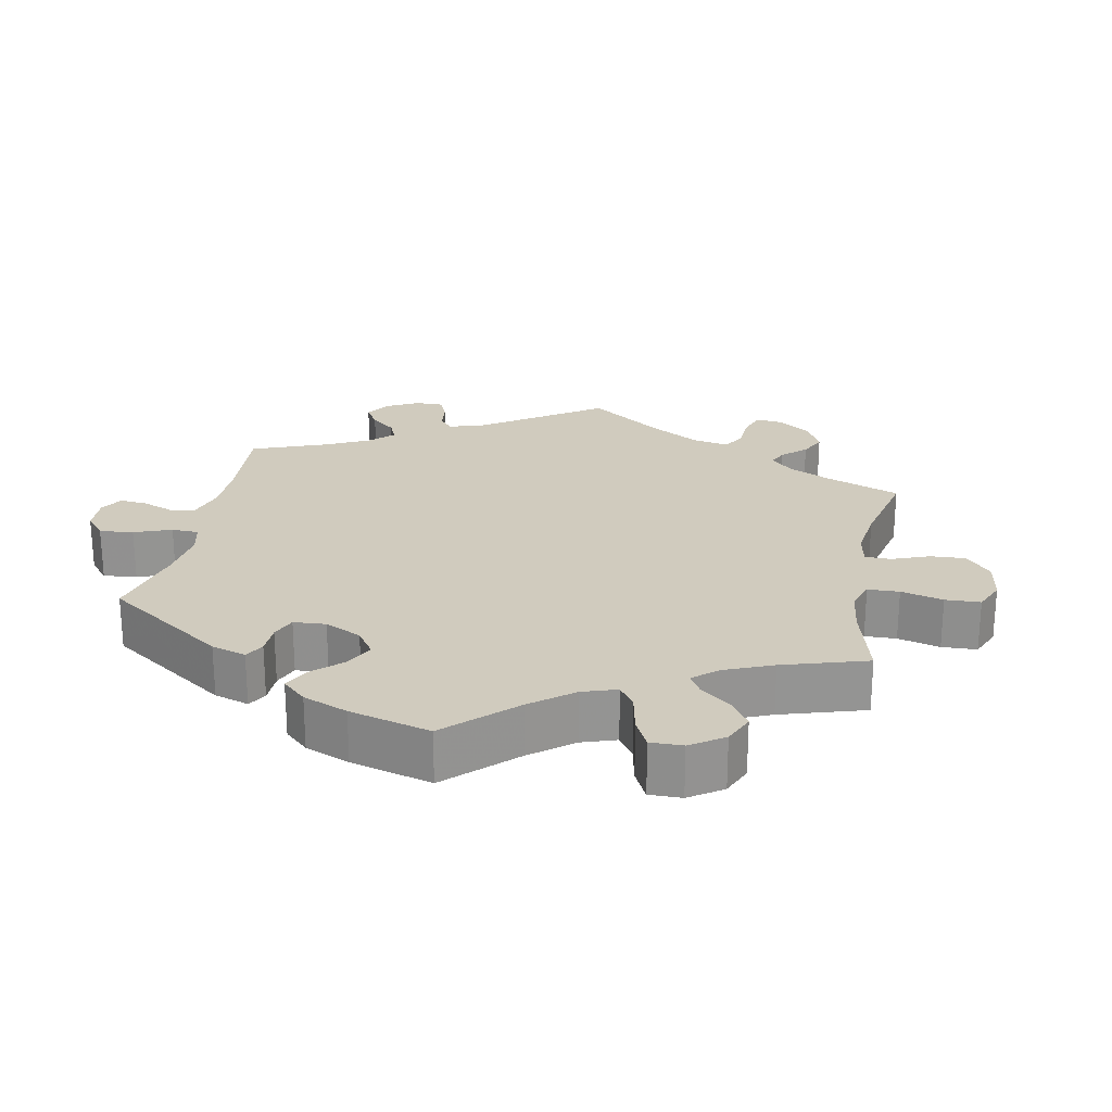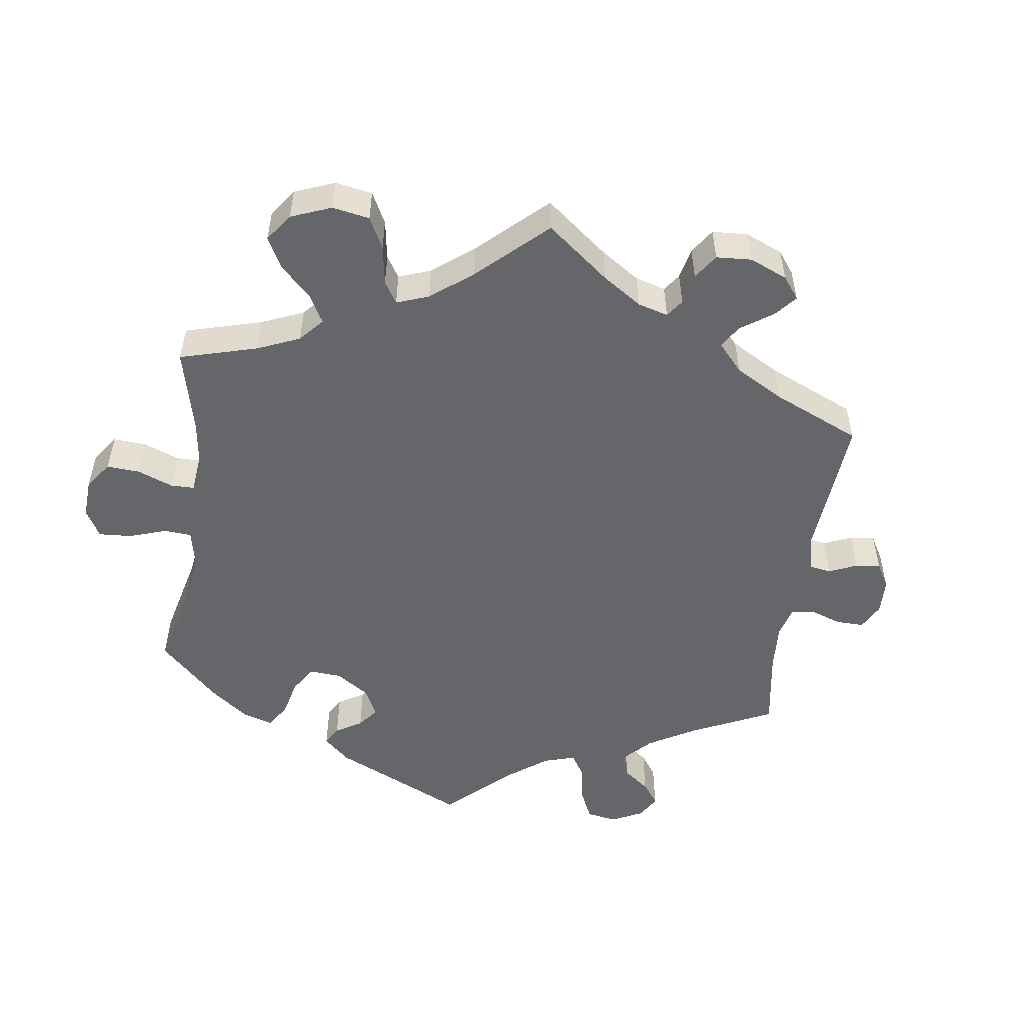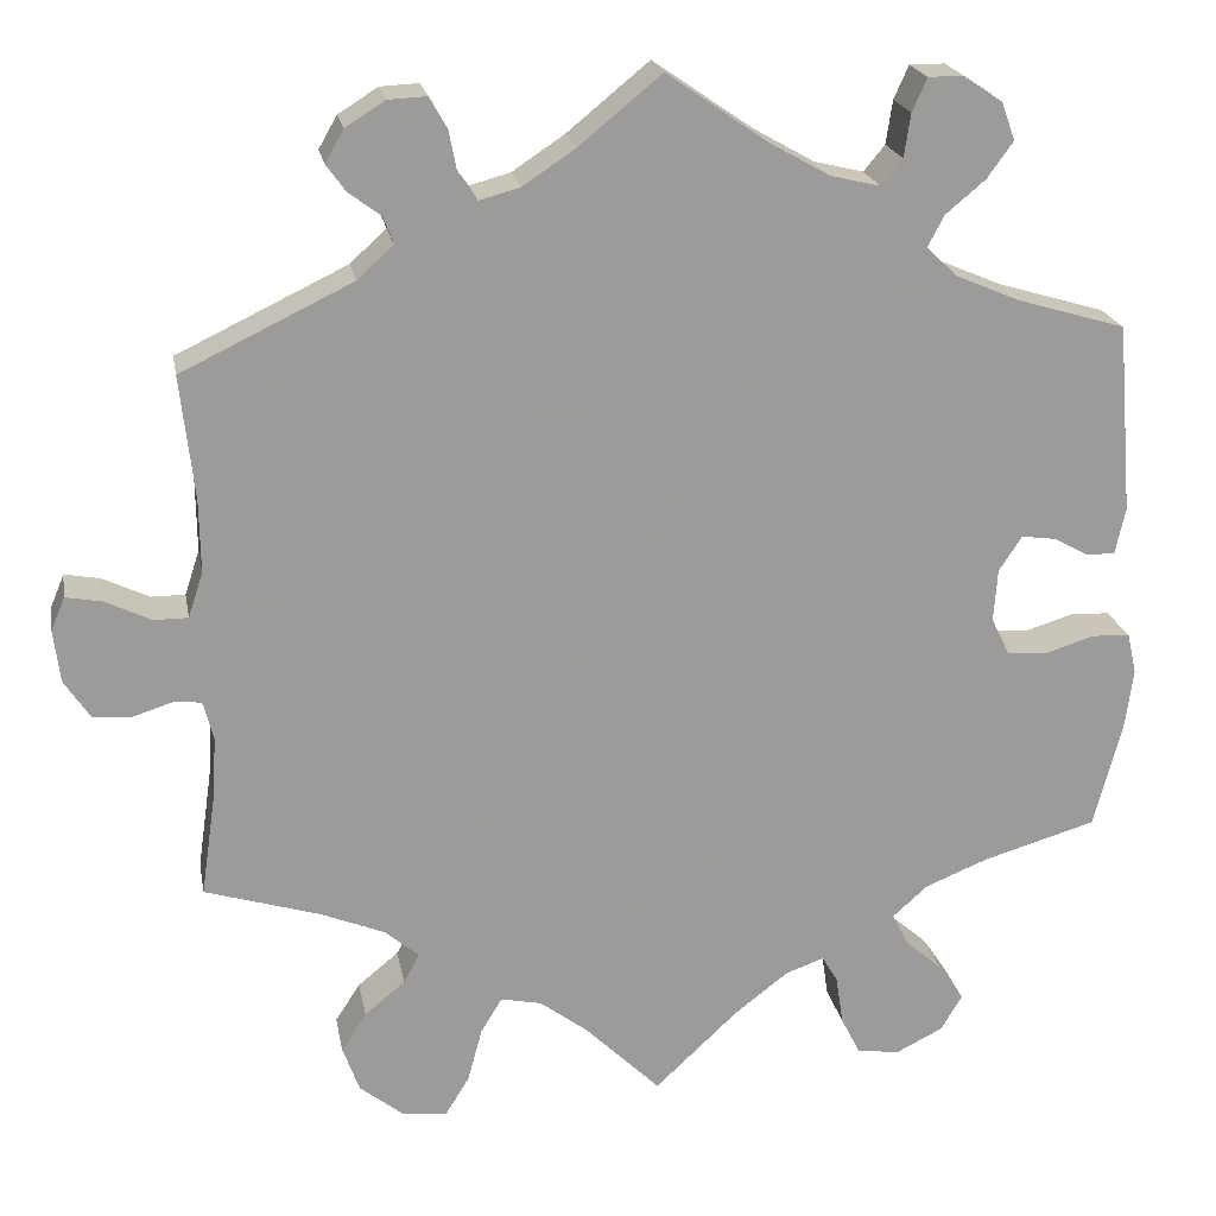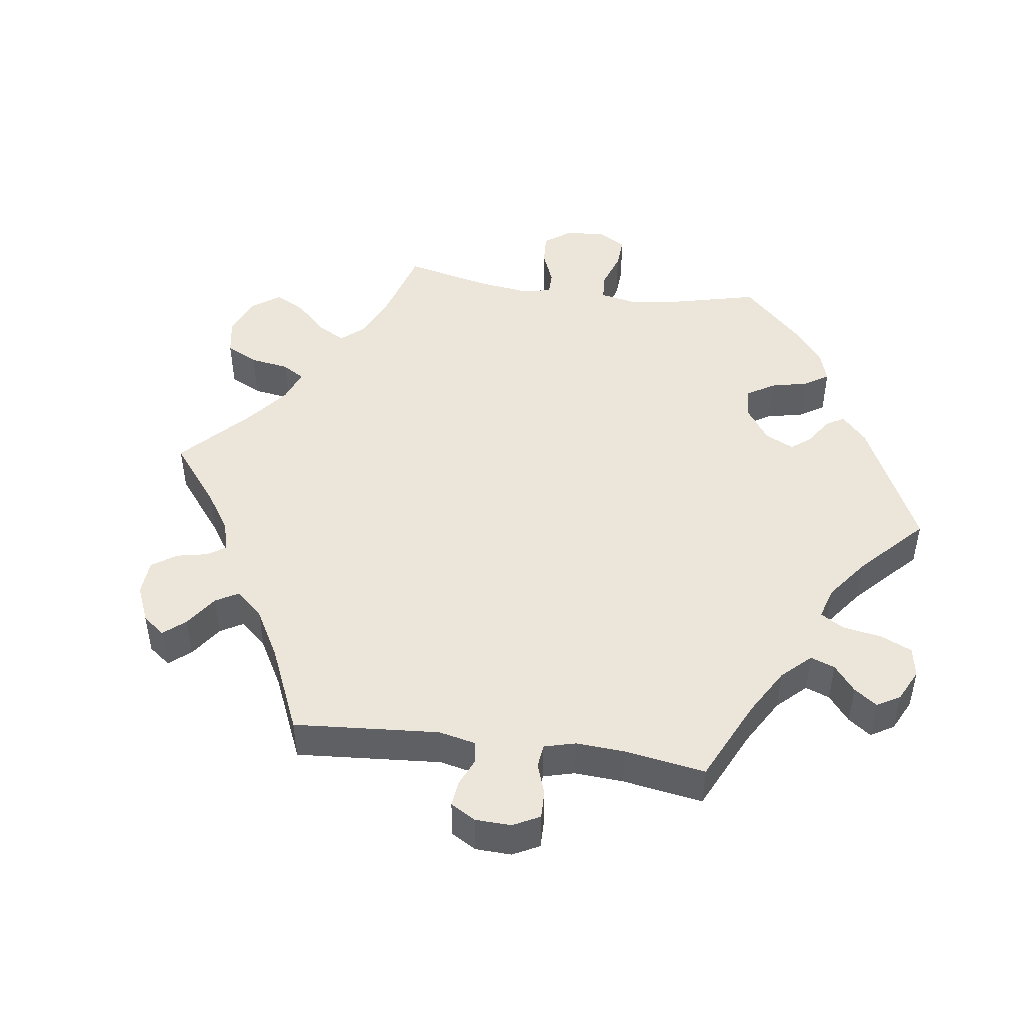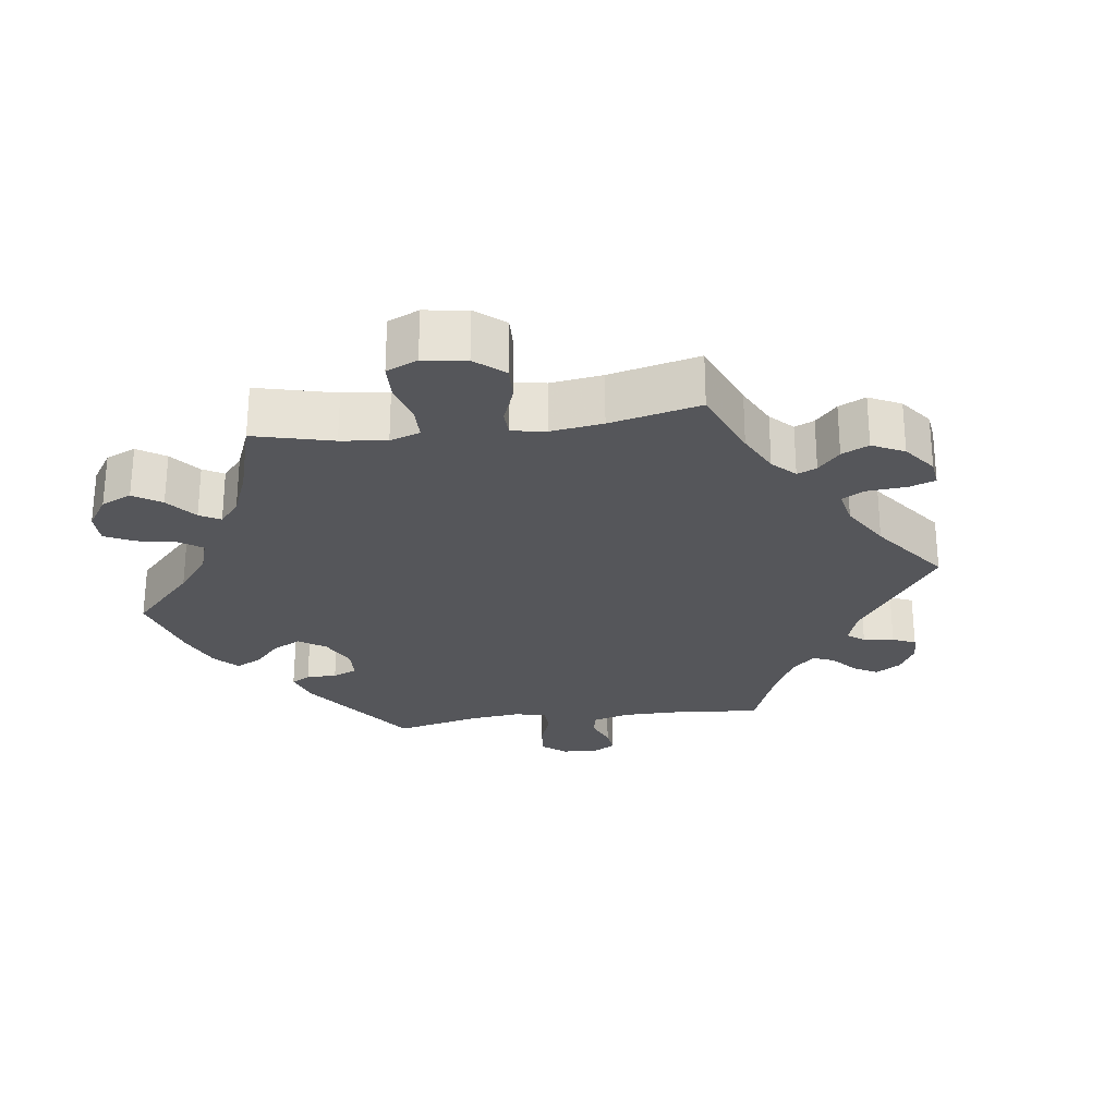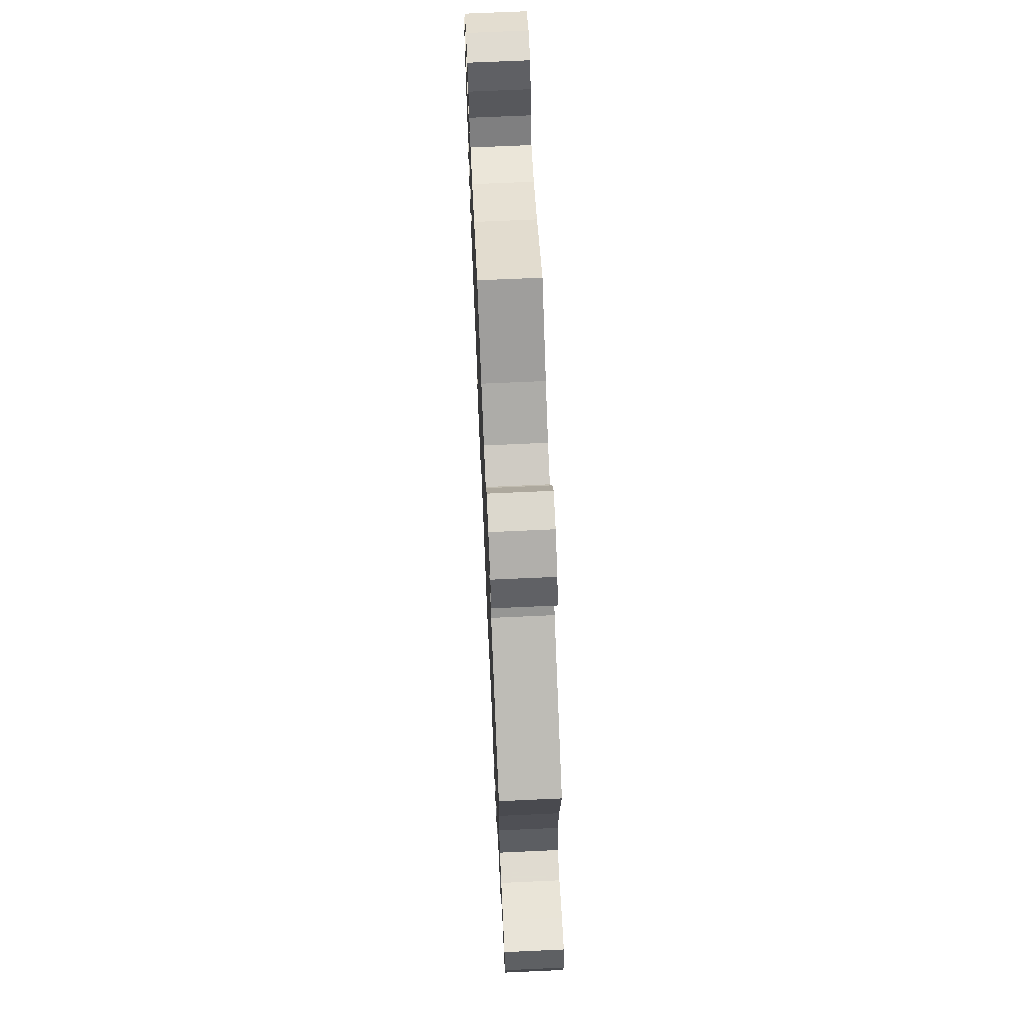
<metadata>
{"format":"obj","ext":"obj","renderer":"f3d","projection":"perspective","resolution":1024,"background":"white","views":[{"elev":23.4,"azim":130.8,"up":"+Y"},{"elev":-51.9,"azim":-128.1,"up":"+Y"},{"elev":20.7,"azim":-10.3,"up":"+Z"},{"elev":46.8,"azim":-22.0,"up":"+Y"},{"elev":-26.0,"azim":-142.2,"up":"+Y"},{"elev":69.8,"azim":-92.6,"up":"+Z"}]}
</metadata>
<code>
v 0.107 0.07 0.504
v 0.174 0.07 0.466
v 0.228 0.07 0.453
v 0.251 0.07 0.481
v 0.258 0.07 0.528
v 0.274 0.07 0.564
v 0.312 0.07 0.564
v 0.354 0.07 0.536
v 0.369 0.07 0.495
v 0.341 0.07 0.456
v 0.298 0.07 0.42
v 0.28 0.07 0.386
v 0.314 0.07 0.354
v 0.382 0.07 0.325
v 0.5 0.07 0.29
v 0.517 0.07 0.084
v 0.506 0.07 0.034
v 0.475 0.07 0.034
v 0.437 0.07 0.055
v 0.4 0.07 0.06
v 0.375 0.07 0.022
v 0.371 0.07 -0.035
v 0.391 0.07 -0.076
v 0.436 0.07 -0.078
v 0.488 0.07 -0.062
v 0.529 0.07 -0.064
v 0.539 0.07 -0.108
v 0.53 0.07 -0.175
v 0.5 0.07 -0.289
v 0.378 0.07 -0.325
v 0.309 0.07 -0.353
v 0.271 0.07 -0.387
v 0.288 0.07 -0.422
v 0.33 0.07 -0.459
v 0.356 0.07 -0.498
v 0.333 0.07 -0.537
v 0.283 0.07 -0.562
v 0.236 0.07 -0.557
v 0.215 0.07 -0.515
v 0.207 0.07 -0.462
v 0.19 0.07 -0.433
v 0.148 0.07 -0.448
v 0.09 0.07 -0.493
v 0 0.07 -0.578
v -0.082 0.07 -0.498
v -0.134 0.07 -0.459
v -0.178 0.07 -0.45
v -0.201 0.07 -0.488
v -0.217 0.07 -0.547
v -0.243 0.07 -0.589
v -0.291 0.07 -0.584
v -0.339 0.07 -0.546
v -0.357 0.07 -0.496
v -0.33 0.07 -0.454
v -0.286 0.07 -0.418
v -0.269 0.07 -0.386
v -0.306 0.07 -0.355
v -0.375 0.07 -0.327
v -0.5 0.07 -0.289
v -0.484 0.07 -0.178
v -0.48 0.07 -0.112
v -0.491 0.07 -0.069
v -0.521 0.07 -0.066
v -0.564 0.07 -0.08
v -0.606 0.07 -0.077
v -0.634 0.07 -0.035
v -0.641 0.07 0.022
v -0.626 0.07 0.058
v -0.587 0.07 0.051
v -0.537 0.07 0.027
v -0.5 0.07 0.027
v -0.484 0.07 0.076
v -0.485 0.07 0.155
v -0.5 0.07 0.289
v -0.315 0.07 0.378
v -0.276 0.07 0.414
v -0.287 0.07 0.443
v -0.322 0.07 0.469
v -0.343 0.07 0.498
v -0.323 0.07 0.533
v -0.28 0.07 0.56
v -0.238 0.07 0.562
v -0.219 0.07 0.528
v -0.21 0.07 0.482
v -0.19 0.07 0.455
v -0.146 0.07 0.467
v -0.089 0.07 0.505
v 0 0.07 0.578
v 0.107 0 0.504
v 0.174 0 0.466
v 0.228 0 0.453
v 0.251 0 0.481
v 0.258 0 0.528
v 0.274 0 0.564
v 0.312 0 0.564
v 0.354 0 0.536
v 0.369 0 0.495
v 0.341 0 0.456
v 0.298 0 0.42
v 0.28 0 0.386
v 0.314 0 0.354
v 0.382 0 0.325
v 0.5 0 0.29
v 0.517 0 0.084
v 0.506 0 0.034
v 0.475 0 0.034
v 0.437 0 0.055
v 0.4 0 0.06
v 0.375 0 0.022
v 0.371 0 -0.035
v 0.391 0 -0.076
v 0.436 0 -0.078
v 0.488 0 -0.062
v 0.529 0 -0.064
v 0.539 0 -0.108
v 0.53 0 -0.175
v 0.5 0 -0.289
v 0.378 0 -0.325
v 0.309 0 -0.353
v 0.271 0 -0.387
v 0.288 0 -0.422
v 0.33 0 -0.459
v 0.356 0 -0.498
v 0.333 0 -0.537
v 0.283 0 -0.562
v 0.236 0 -0.557
v 0.215 0 -0.515
v 0.207 0 -0.462
v 0.19 0 -0.433
v 0.148 0 -0.448
v 0.09 0 -0.493
v 0 0 -0.578
v -0.082 0 -0.498
v -0.134 0 -0.459
v -0.178 0 -0.45
v -0.201 0 -0.488
v -0.217 0 -0.547
v -0.243 0 -0.589
v -0.291 0 -0.584
v -0.339 0 -0.546
v -0.357 0 -0.496
v -0.33 0 -0.454
v -0.286 0 -0.418
v -0.269 0 -0.386
v -0.306 0 -0.355
v -0.375 0 -0.327
v -0.5 0 -0.289
v -0.484 0 -0.178
v -0.48 0 -0.112
v -0.491 0 -0.069
v -0.521 0 -0.066
v -0.564 0 -0.08
v -0.606 0 -0.077
v -0.634 0 -0.035
v -0.641 0 0.022
v -0.626 0 0.058
v -0.587 0 0.051
v -0.537 0 0.027
v -0.5 0 0.027
v -0.484 0 0.076
v -0.485 0 0.155
v -0.5 0 0.289
v -0.315 0 0.378
v -0.276 0 0.414
v -0.287 0 0.443
v -0.322 0 0.469
v -0.343 0 0.498
v -0.323 0 0.533
v -0.28 0 0.56
v -0.238 0 0.562
v -0.219 0 0.528
v -0.21 0 0.482
v -0.19 0 0.455
v -0.146 0 0.467
v -0.089 0 0.505
v 0 0 0.578
f 87 88 1
f 86 87 1 2
f 85 86 2 3
f 81 82 83 84
f 81 84 85
f 80 81 85
f 77 78 79 80
f 77 80 85
f 76 77 85 3
f 73 74 75
f 72 73 75 76
f 71 72 76 3
f 67 68 69 70
f 67 70 71
f 66 67 71
f 63 64 65 66
f 62 63 66 71
f 61 62 71 3
f 58 59 60
f 57 58 60 61
f 56 57 61 3
f 52 53 54 55
f 48 49 50 51
f 47 48 51 52
f 43 44 45
f 42 43 45 46
f 41 42 46 47
f 37 38 39 40
f 37 40 41
f 36 37 41
f 33 34 35 36
f 32 33 36 41
f 31 32 41 47
f 27 28 29 30
f 27 30 31 47
f 24 25 26 27
f 23 24 27 47
f 16 17 18 19
f 14 15 16 19
f 13 14 19 20
f 12 13 20 21
f 8 9 10 11
f 8 11 12
f 7 8 12
f 4 5 6 7
f 4 7 12
f 22 23 47 52
f 22 52 55 56
f 12 21 22 56
f 3 4 12 56
f 89 176 175
f 90 89 175 174
f 91 90 174 173
f 172 171 170 169
f 173 172 169
f 173 169 168
f 168 167 166 165
f 173 168 165
f 91 173 165 164
f 163 162 161
f 164 163 161 160
f 91 164 160 159
f 158 157 156 155
f 159 158 155
f 159 155 154
f 154 153 152 151
f 159 154 151 150
f 91 159 150 149
f 148 147 146
f 149 148 146 145
f 91 149 145 144
f 143 142 141 140
f 139 138 137 136
f 140 139 136 135
f 133 132 131
f 134 133 131 130
f 135 134 130 129
f 128 127 126 125
f 129 128 125
f 129 125 124
f 124 123 122 121
f 129 124 121 120
f 135 129 120 119
f 118 117 116 115
f 135 119 118 115
f 115 114 113 112
f 135 115 112 111
f 107 106 105 104
f 107 104 103 102
f 108 107 102 101
f 109 108 101 100
f 99 98 97 96
f 100 99 96
f 100 96 95
f 95 94 93 92
f 100 95 92
f 140 135 111 110
f 144 143 140 110
f 144 110 109 100
f 144 100 92 91
f 1 89 90 2
f 2 90 91 3
f 3 91 92 4
f 4 92 93 5
f 5 93 94 6
f 6 94 95 7
f 7 95 96 8
f 8 96 97 9
f 9 97 98 10
f 10 98 99 11
f 11 99 100 12
f 12 100 101 13
f 13 101 102 14
f 14 102 103 15
f 15 103 104 16
f 16 104 105 17
f 17 105 106 18
f 18 106 107 19
f 19 107 108 20
f 20 108 109 21
f 21 109 110 22
f 22 110 111 23
f 23 111 112 24
f 24 112 113 25
f 25 113 114 26
f 26 114 115 27
f 27 115 116 28
f 28 116 117 29
f 29 117 118 30
f 30 118 119 31
f 31 119 120 32
f 32 120 121 33
f 33 121 122 34
f 34 122 123 35
f 35 123 124 36
f 36 124 125 37
f 37 125 126 38
f 38 126 127 39
f 39 127 128 40
f 40 128 129 41
f 41 129 130 42
f 42 130 131 43
f 43 131 132 44
f 44 132 133 45
f 45 133 134 46
f 46 134 135 47
f 47 135 136 48
f 48 136 137 49
f 49 137 138 50
f 50 138 139 51
f 51 139 140 52
f 52 140 141 53
f 53 141 142 54
f 54 142 143 55
f 55 143 144 56
f 56 144 145 57
f 57 145 146 58
f 58 146 147 59
f 59 147 148 60
f 60 148 149 61
f 61 149 150 62
f 62 150 151 63
f 63 151 152 64
f 64 152 153 65
f 65 153 154 66
f 66 154 155 67
f 67 155 156 68
f 68 156 157 69
f 69 157 158 70
f 70 158 159 71
f 71 159 160 72
f 72 160 161 73
f 73 161 162 74
f 74 162 163 75
f 75 163 164 76
f 76 164 165 77
f 77 165 166 78
f 78 166 167 79
f 79 167 168 80
f 80 168 169 81
f 81 169 170 82
f 82 170 171 83
f 83 171 172 84
f 84 172 173 85
f 85 173 174 86
f 86 174 175 87
f 87 175 176 88
f 88 176 89 1

</code>
